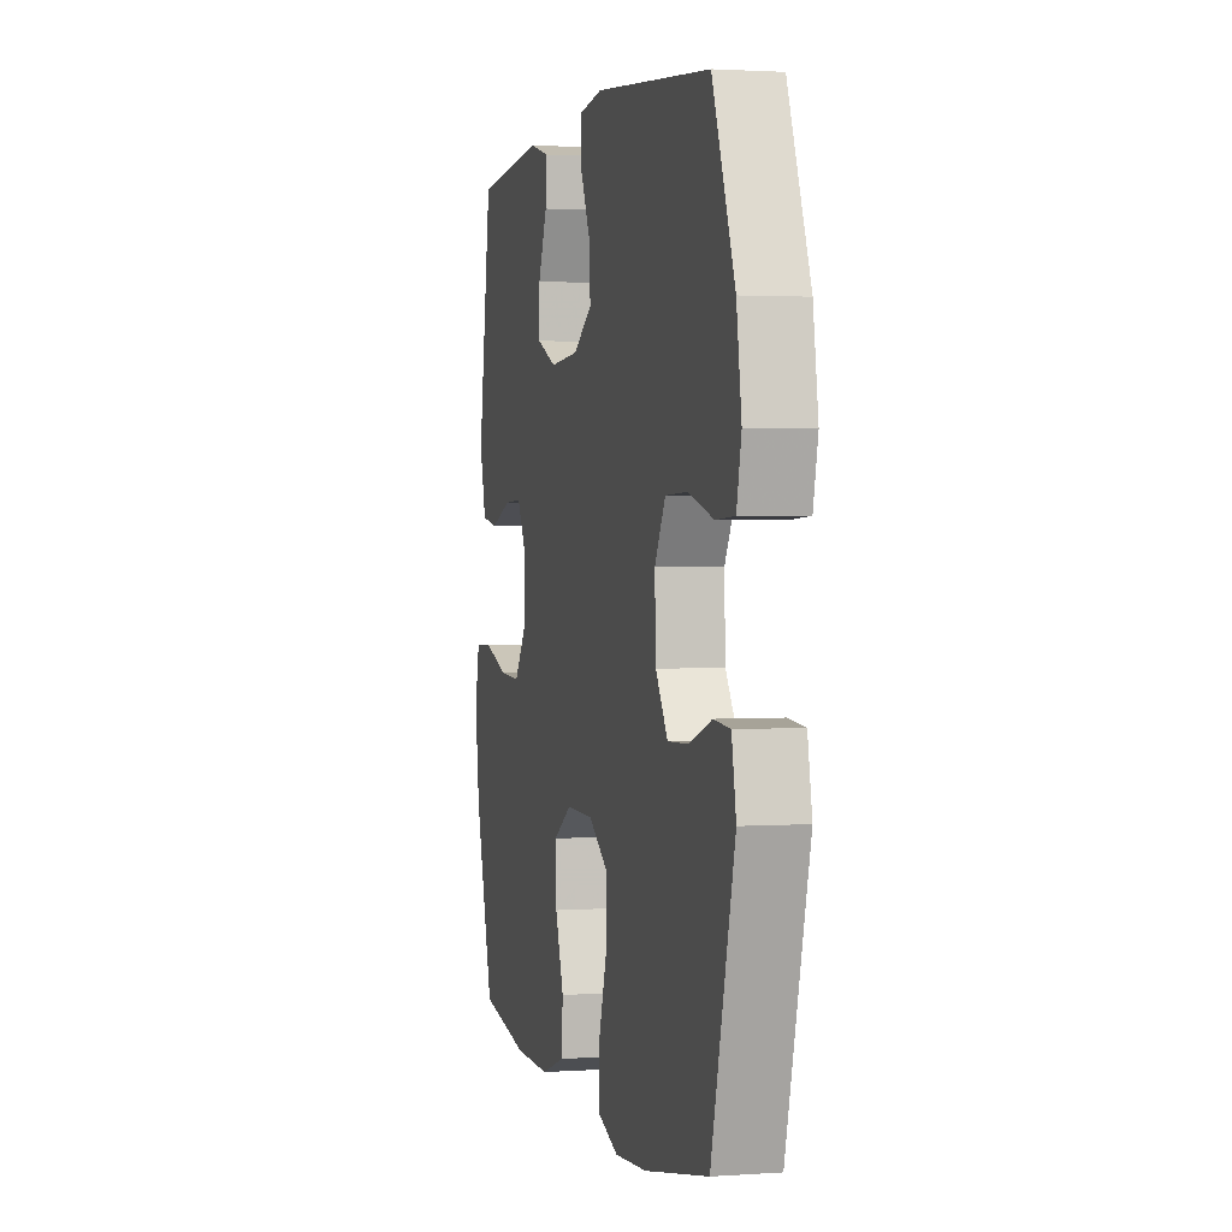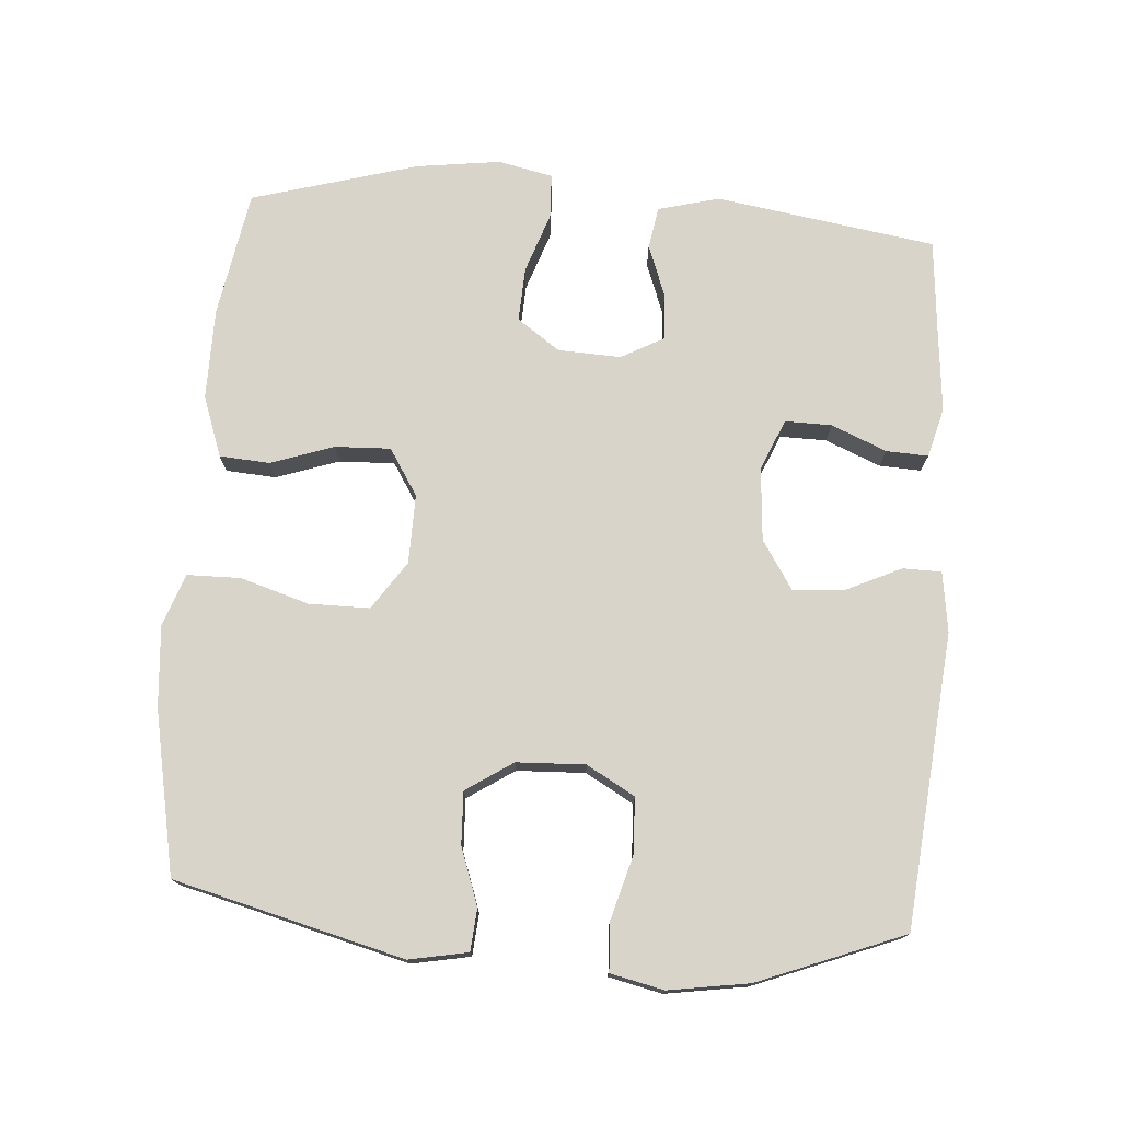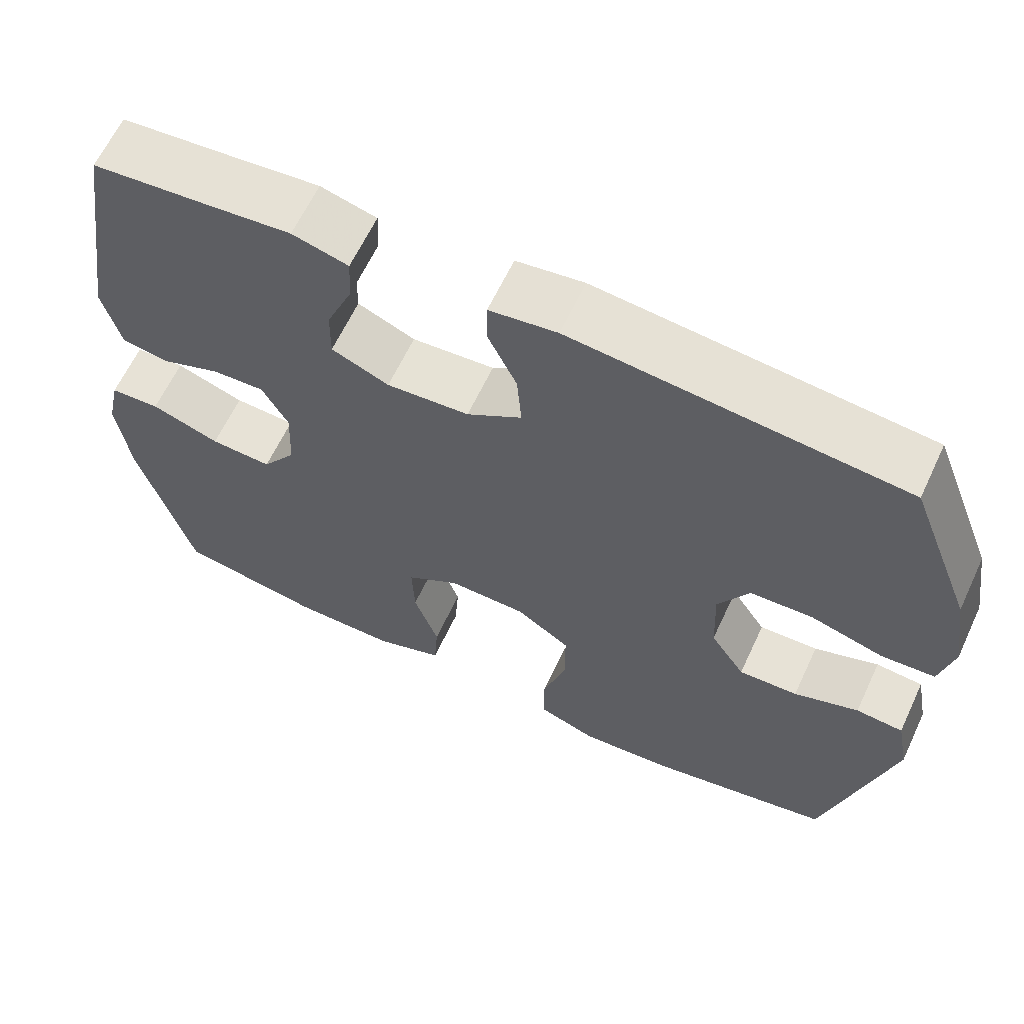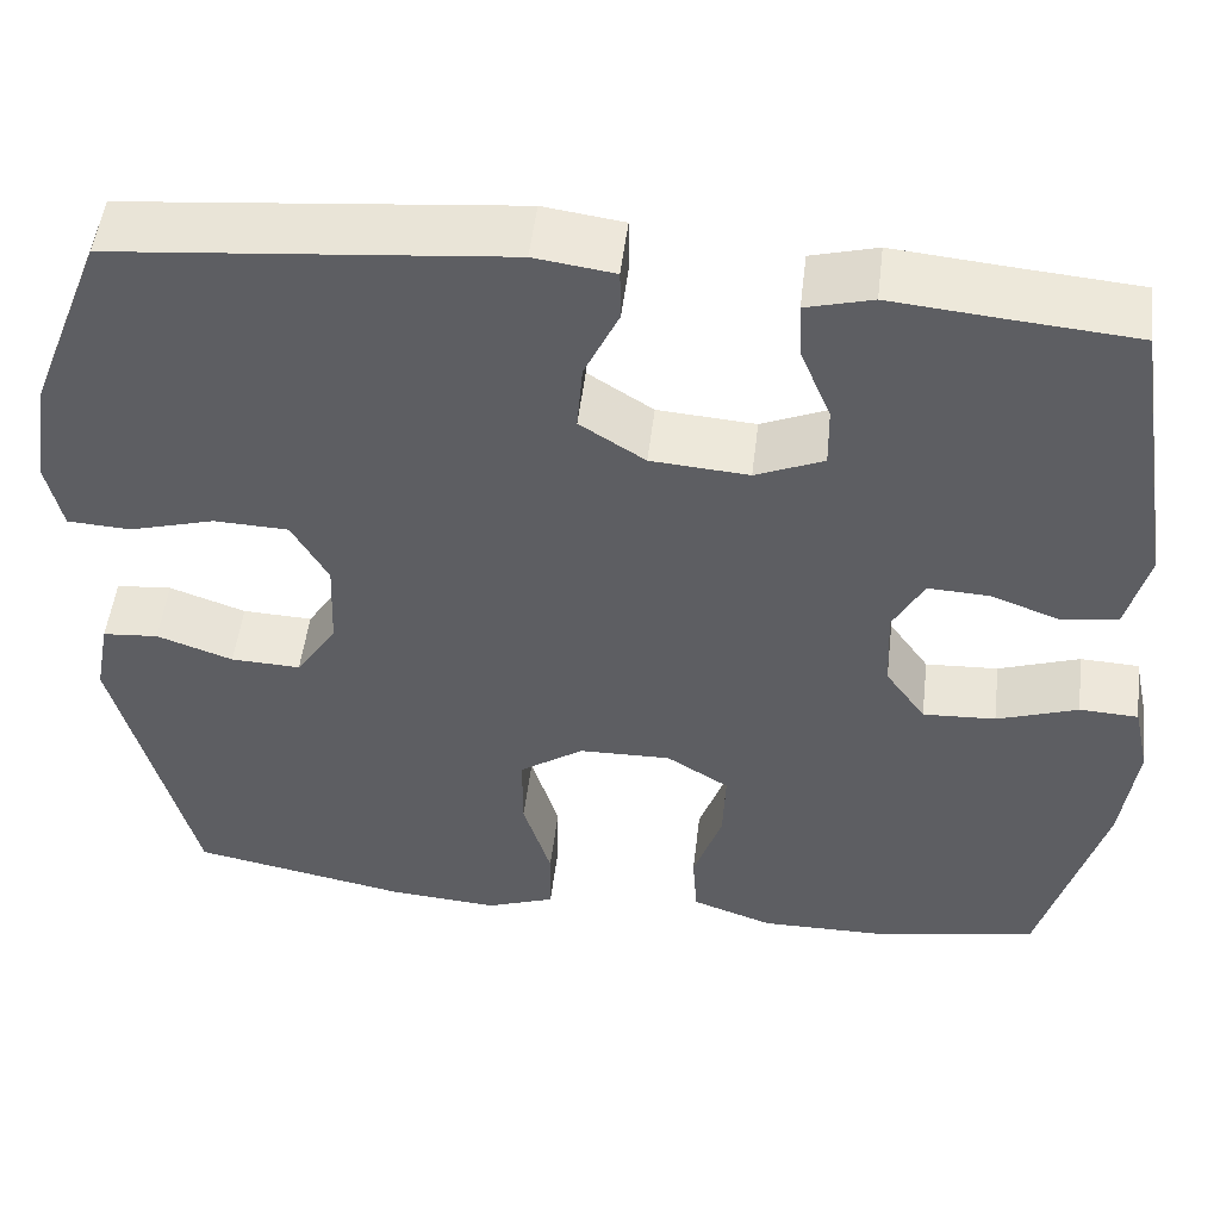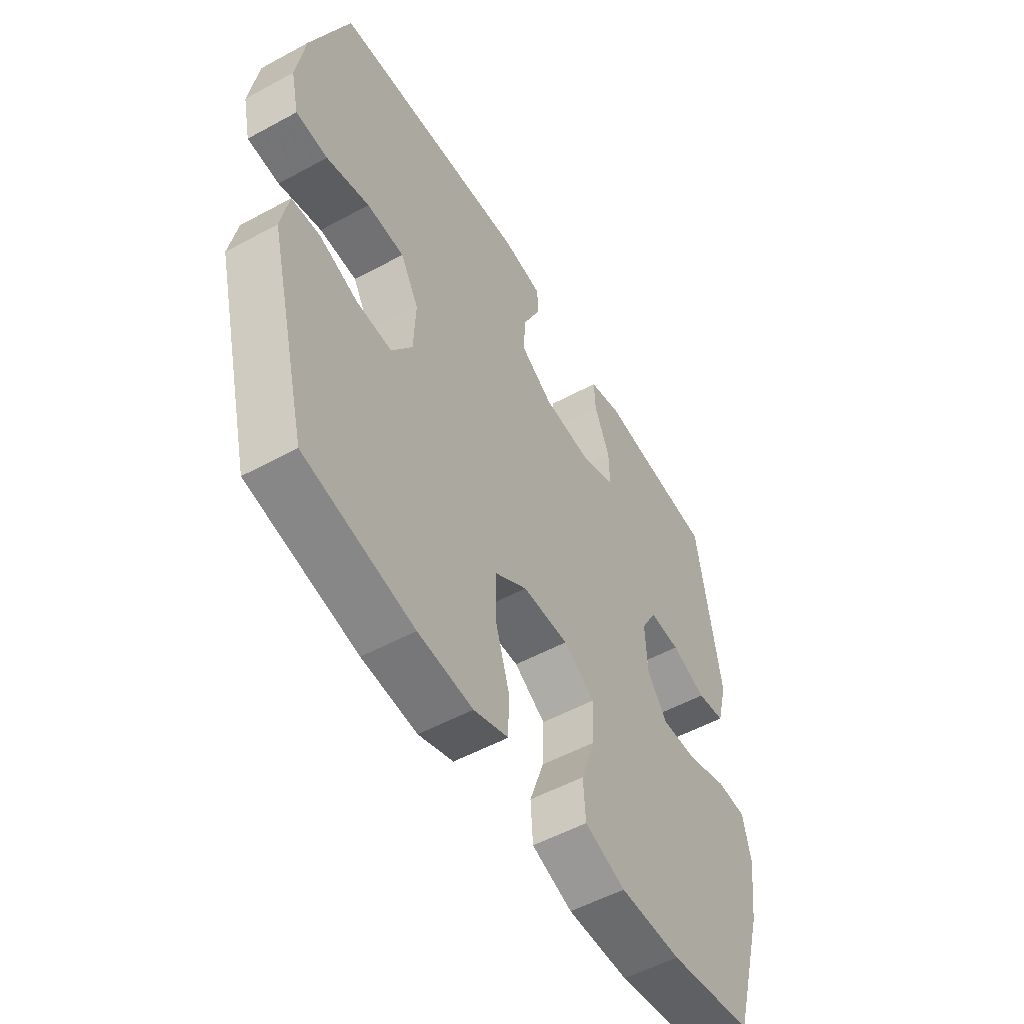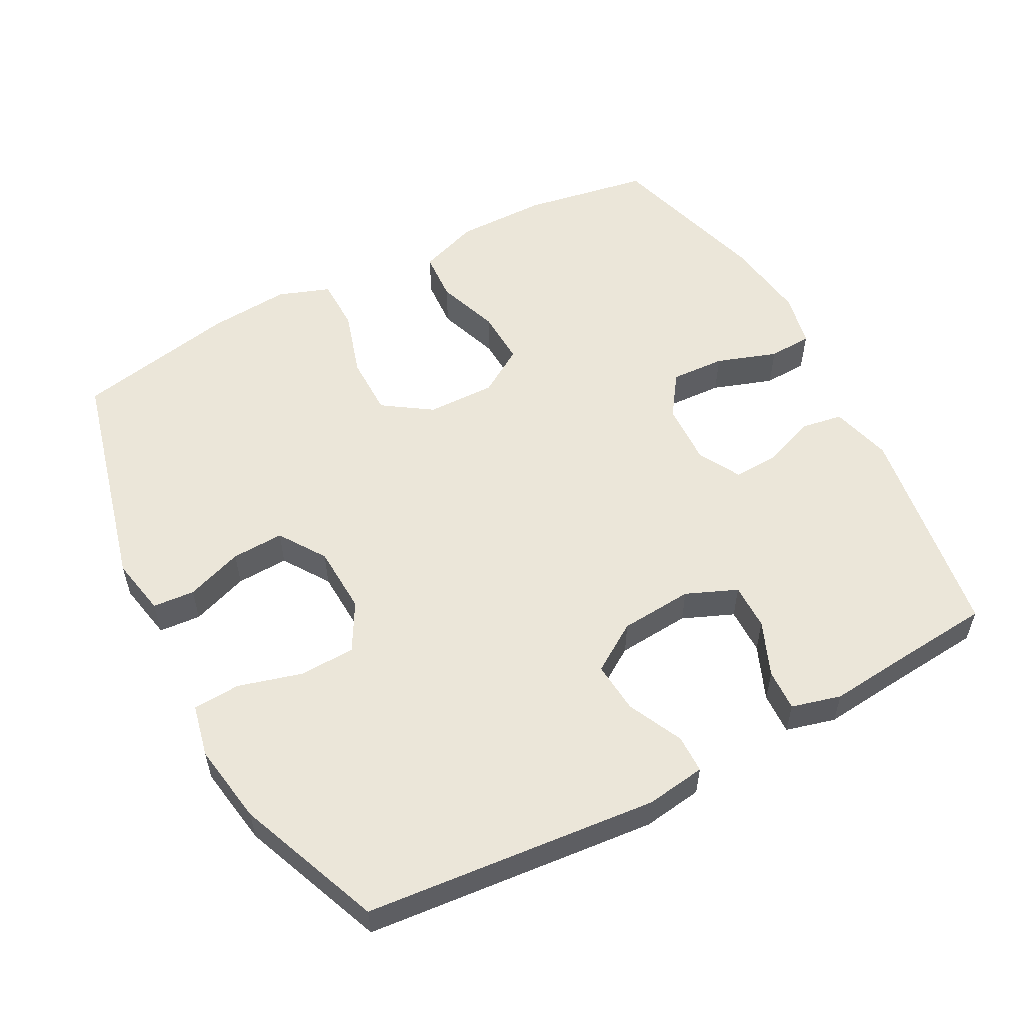
<metadata>
{"format":"obj","ext":"obj","renderer":"f3d","projection":"perspective","resolution":1024,"background":"white","views":[{"elev":2.0,"azim":-104.0,"up":"+Z"},{"elev":75.1,"azim":-85.8,"up":"+Y"},{"elev":63.1,"azim":-154.9,"up":"+Z"},{"elev":50.6,"azim":6.8,"up":"+Z"},{"elev":-53.6,"azim":-59.9,"up":"+Z"},{"elev":55.3,"azim":-28.2,"up":"+Y"}]}
</metadata>
<code>
v -0.5 0.07 -0.5
v -0.584 0.07 -0.172
v -0.568 0.07 -0.088
v -0.508 0.07 -0.083
v -0.426 0.07 -0.112
v -0.351 0.07 -0.115
v -0.307 0.07 -0.048
v -0.303 0.07 0.05
v -0.342 0.07 0.119
v -0.422 0.07 0.122
v -0.514 0.07 0.096
v -0.582 0.07 0.1
v -0.599 0.07 0.176
v -0.581 0.07 0.292
v -0.5 0.07 0.5
v -0.08 0.07 0.54
v 0.006 0.07 0.528
v 0.007 0.07 0.473
v -0.03 0.07 0.394
v -0.036 0.07 0.32
v 0.034 0.07 0.275
v 0.139 0.07 0.267
v 0.212 0.07 0.298
v 0.211 0.07 0.365
v 0.178 0.07 0.444
v 0.175 0.07 0.504
v 0.246 0.07 0.523
v 0.362 0.07 0.512
v 0.5 0.07 0.5
v 0.549 0.07 0.185
v 0.526 0.07 0.097
v 0.466 0.07 0.087
v 0.391 0.07 0.115
v 0.325 0.07 0.118
v 0.292 0.07 0.057
v 0.296 0.07 -0.033
v 0.339 0.07 -0.094
v 0.417 0.07 -0.09
v 0.504 0.07 -0.06
v 0.567 0.07 -0.063
v 0.584 0.07 -0.141
v 0.568 0.07 -0.262
v 0.5 0.07 -0.5
v 0.319 0.07 -0.532
v 0.188 0.07 -0.533
v 0.101 0.07 -0.502
v 0.096 0.07 -0.43
v 0.127 0.07 -0.34
v 0.13 0.07 -0.26
v 0.063 0.07 -0.218
v -0.036 0.07 -0.22
v -0.105 0.07 -0.267
v -0.105 0.07 -0.354
v -0.075 0.07 -0.452
v -0.076 0.07 -0.528
v -0.15 0.07 -0.555
v -0.267 0.07 -0.546
v -0.5 0 -0.5
v -0.584 0 -0.172
v -0.568 0 -0.088
v -0.508 0 -0.083
v -0.426 0 -0.112
v -0.351 0 -0.115
v -0.307 0 -0.048
v -0.303 0 0.05
v -0.342 0 0.119
v -0.422 0 0.122
v -0.514 0 0.096
v -0.582 0 0.1
v -0.599 0 0.176
v -0.581 0 0.292
v -0.5 0 0.5
v -0.08 0 0.54
v 0.006 0 0.528
v 0.007 0 0.473
v -0.03 0 0.394
v -0.036 0 0.32
v 0.034 0 0.275
v 0.139 0 0.267
v 0.212 0 0.298
v 0.211 0 0.365
v 0.178 0 0.444
v 0.175 0 0.504
v 0.246 0 0.523
v 0.362 0 0.512
v 0.5 0 0.5
v 0.549 0 0.185
v 0.526 0 0.097
v 0.466 0 0.087
v 0.391 0 0.115
v 0.325 0 0.118
v 0.292 0 0.057
v 0.296 0 -0.033
v 0.339 0 -0.094
v 0.417 0 -0.09
v 0.504 0 -0.06
v 0.567 0 -0.063
v 0.584 0 -0.141
v 0.568 0 -0.262
v 0.5 0 -0.5
v 0.319 0 -0.532
v 0.188 0 -0.533
v 0.101 0 -0.502
v 0.096 0 -0.43
v 0.127 0 -0.34
v 0.13 0 -0.26
v 0.063 0 -0.218
v -0.036 0 -0.22
v -0.105 0 -0.267
v -0.105 0 -0.354
v -0.075 0 -0.452
v -0.076 0 -0.528
v -0.15 0 -0.555
v -0.267 0 -0.546
f 53 54 55 56
f 52 53 56 57
f 45 46 47 48
f 45 48 49
f 44 45 49
f 43 44 49
f 42 43 49
f 41 42 49 50
f 38 39 40 41
f 37 38 41 50
f 30 31 32 33
f 28 29 30 33
f 28 33 34
f 27 28 34 35
f 24 25 26 27
f 23 24 27 35
f 16 17 18 19
f 16 19 20
f 15 16 20
f 14 15 20 21
f 10 11 12 13
f 9 10 13 14
f 2 3 4 5
f 2 5 6
f 52 57 1 2
f 51 52 2 6
f 36 37 50 51
f 36 51 6 7
f 22 23 35 36
f 22 36 7 8
f 9 14 21 22
f 8 9 22
f 113 112 111 110
f 114 113 110 109
f 105 104 103 102
f 106 105 102
f 106 102 101
f 106 101 100
f 106 100 99
f 107 106 99 98
f 98 97 96 95
f 107 98 95 94
f 90 89 88 87
f 90 87 86 85
f 91 90 85
f 92 91 85 84
f 84 83 82 81
f 92 84 81 80
f 76 75 74 73
f 77 76 73
f 77 73 72
f 78 77 72 71
f 70 69 68 67
f 71 70 67 66
f 62 61 60 59
f 63 62 59
f 59 58 114 109
f 63 59 109 108
f 108 107 94 93
f 64 63 108 93
f 93 92 80 79
f 65 64 93 79
f 79 78 71 66
f 79 66 65
f 1 58 59 2
f 2 59 60 3
f 3 60 61 4
f 4 61 62 5
f 5 62 63 6
f 6 63 64 7
f 7 64 65 8
f 8 65 66 9
f 9 66 67 10
f 10 67 68 11
f 11 68 69 12
f 12 69 70 13
f 13 70 71 14
f 14 71 72 15
f 15 72 73 16
f 16 73 74 17
f 17 74 75 18
f 18 75 76 19
f 19 76 77 20
f 20 77 78 21
f 21 78 79 22
f 22 79 80 23
f 23 80 81 24
f 24 81 82 25
f 25 82 83 26
f 26 83 84 27
f 27 84 85 28
f 28 85 86 29
f 29 86 87 30
f 30 87 88 31
f 31 88 89 32
f 32 89 90 33
f 33 90 91 34
f 34 91 92 35
f 35 92 93 36
f 36 93 94 37
f 37 94 95 38
f 38 95 96 39
f 39 96 97 40
f 40 97 98 41
f 41 98 99 42
f 42 99 100 43
f 43 100 101 44
f 44 101 102 45
f 45 102 103 46
f 46 103 104 47
f 47 104 105 48
f 48 105 106 49
f 49 106 107 50
f 50 107 108 51
f 51 108 109 52
f 52 109 110 53
f 53 110 111 54
f 54 111 112 55
f 55 112 113 56
f 56 113 114 57
f 57 114 58 1

</code>
